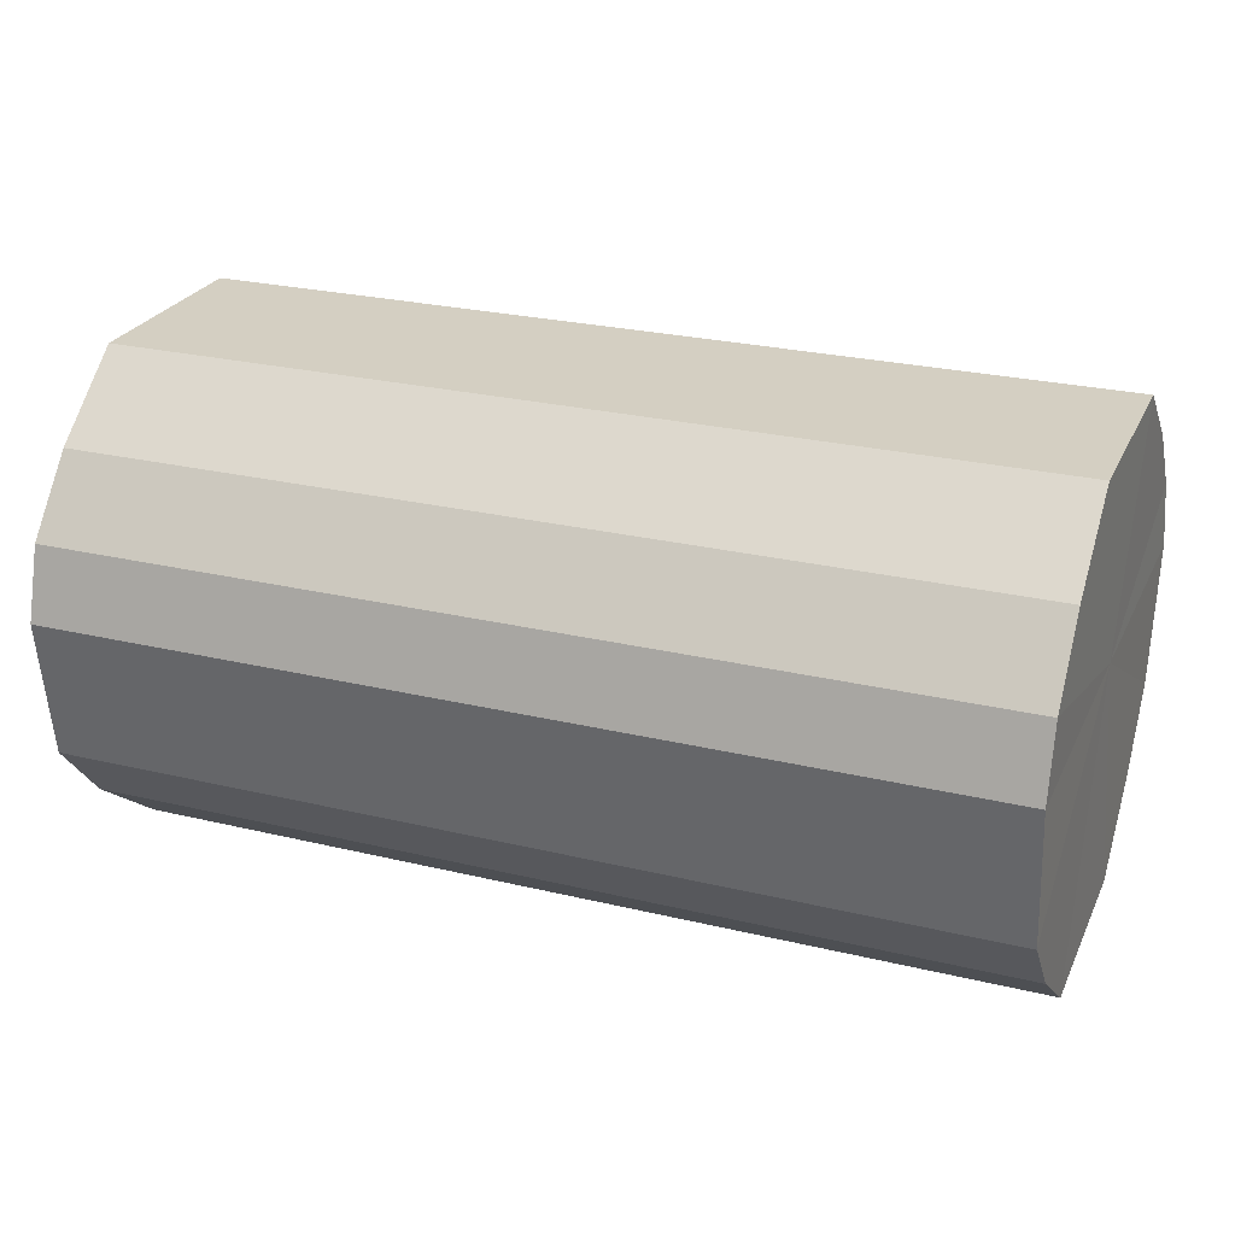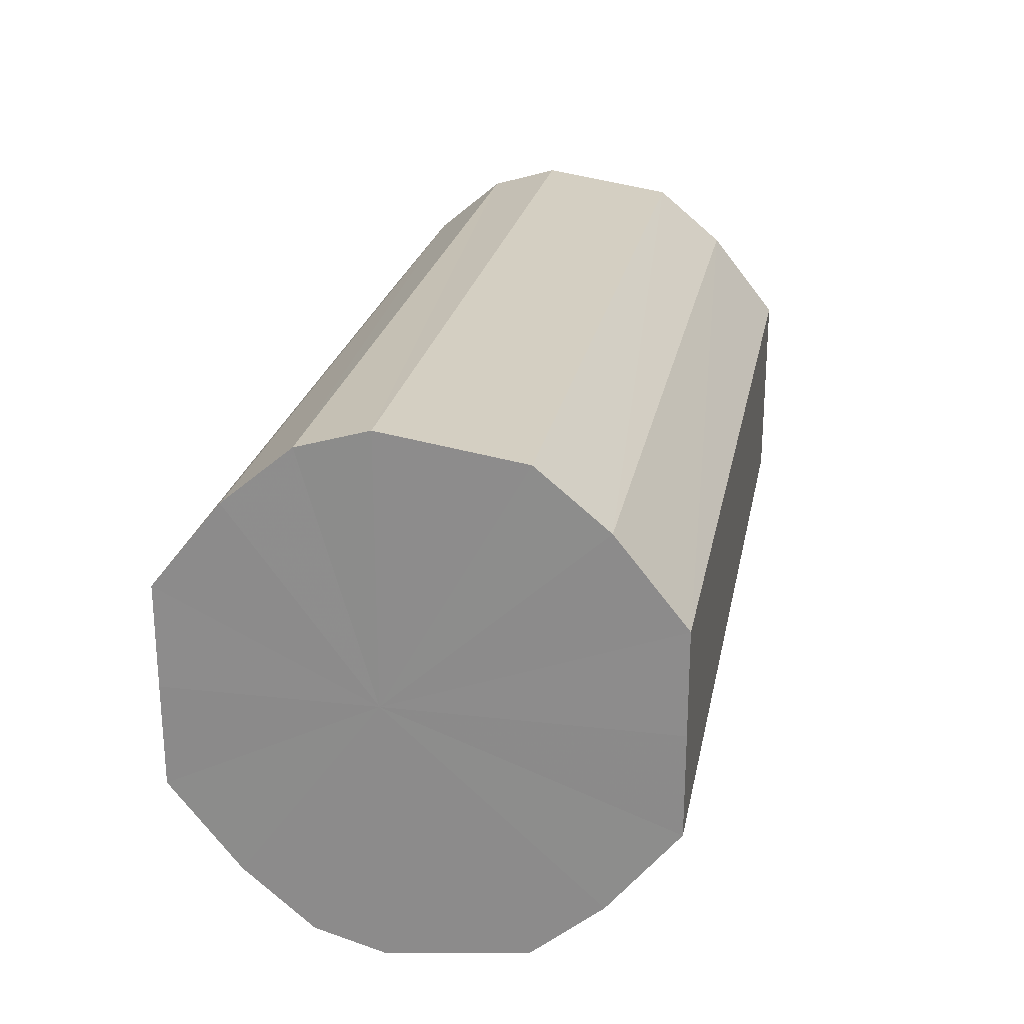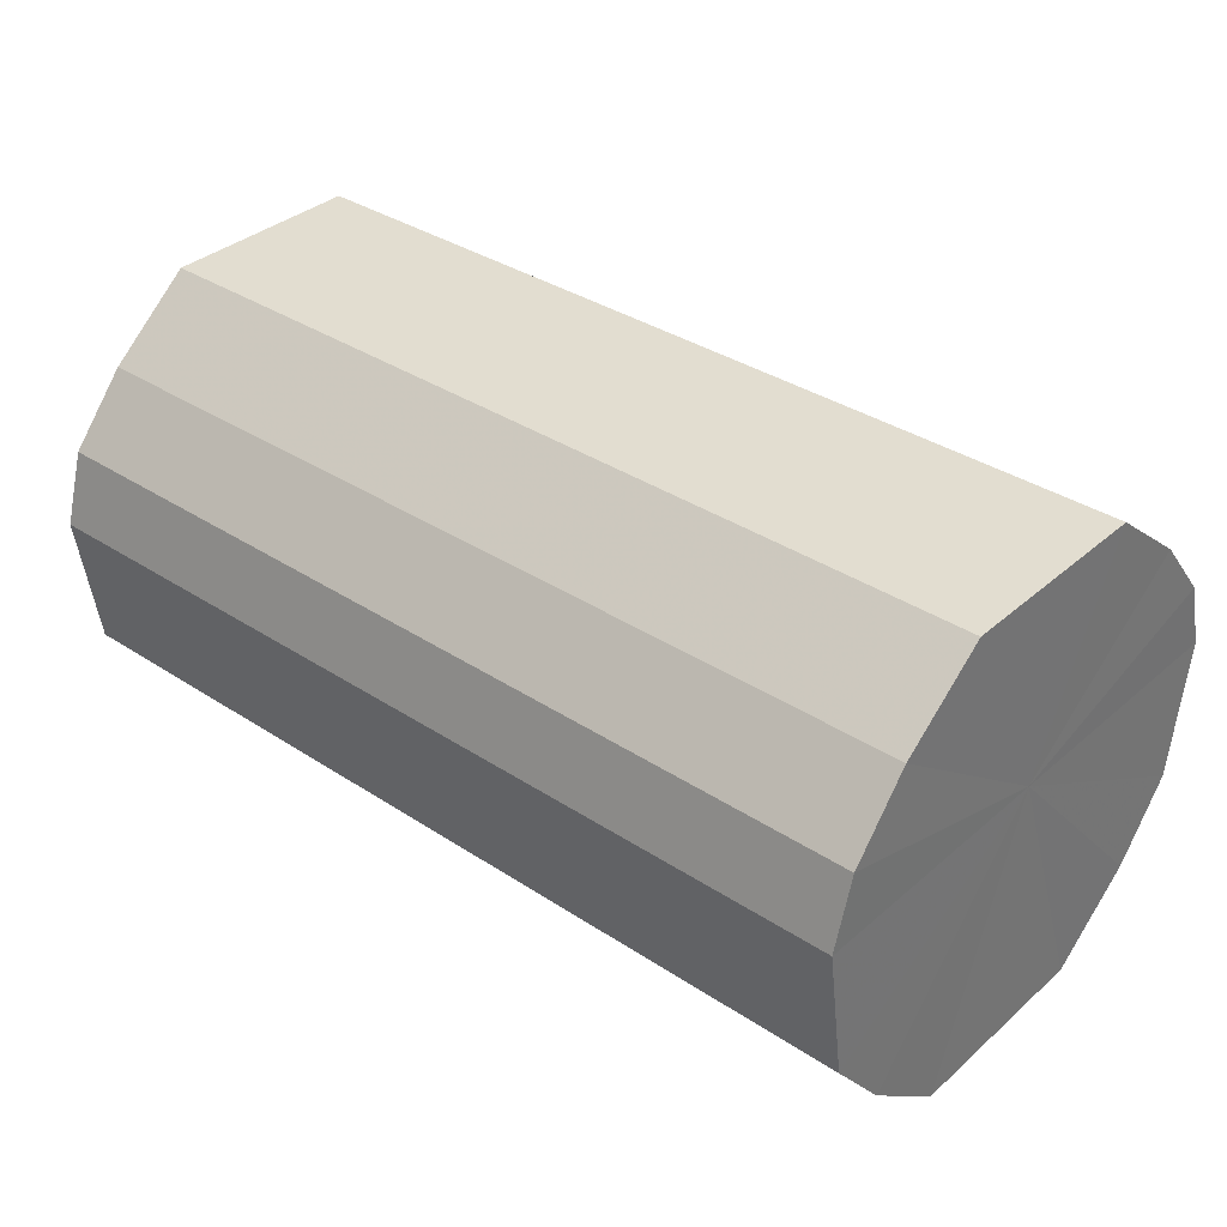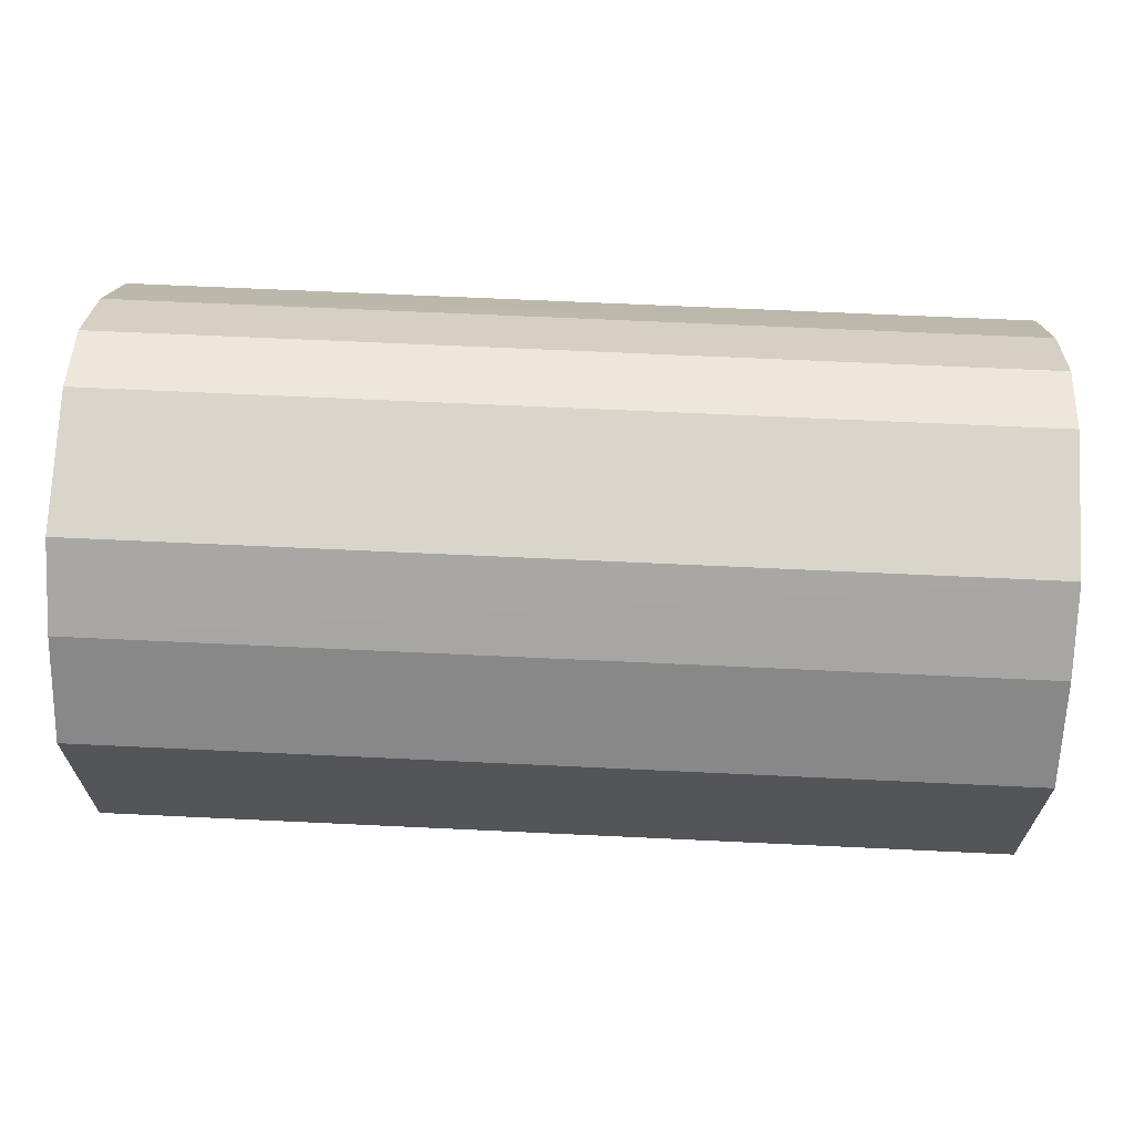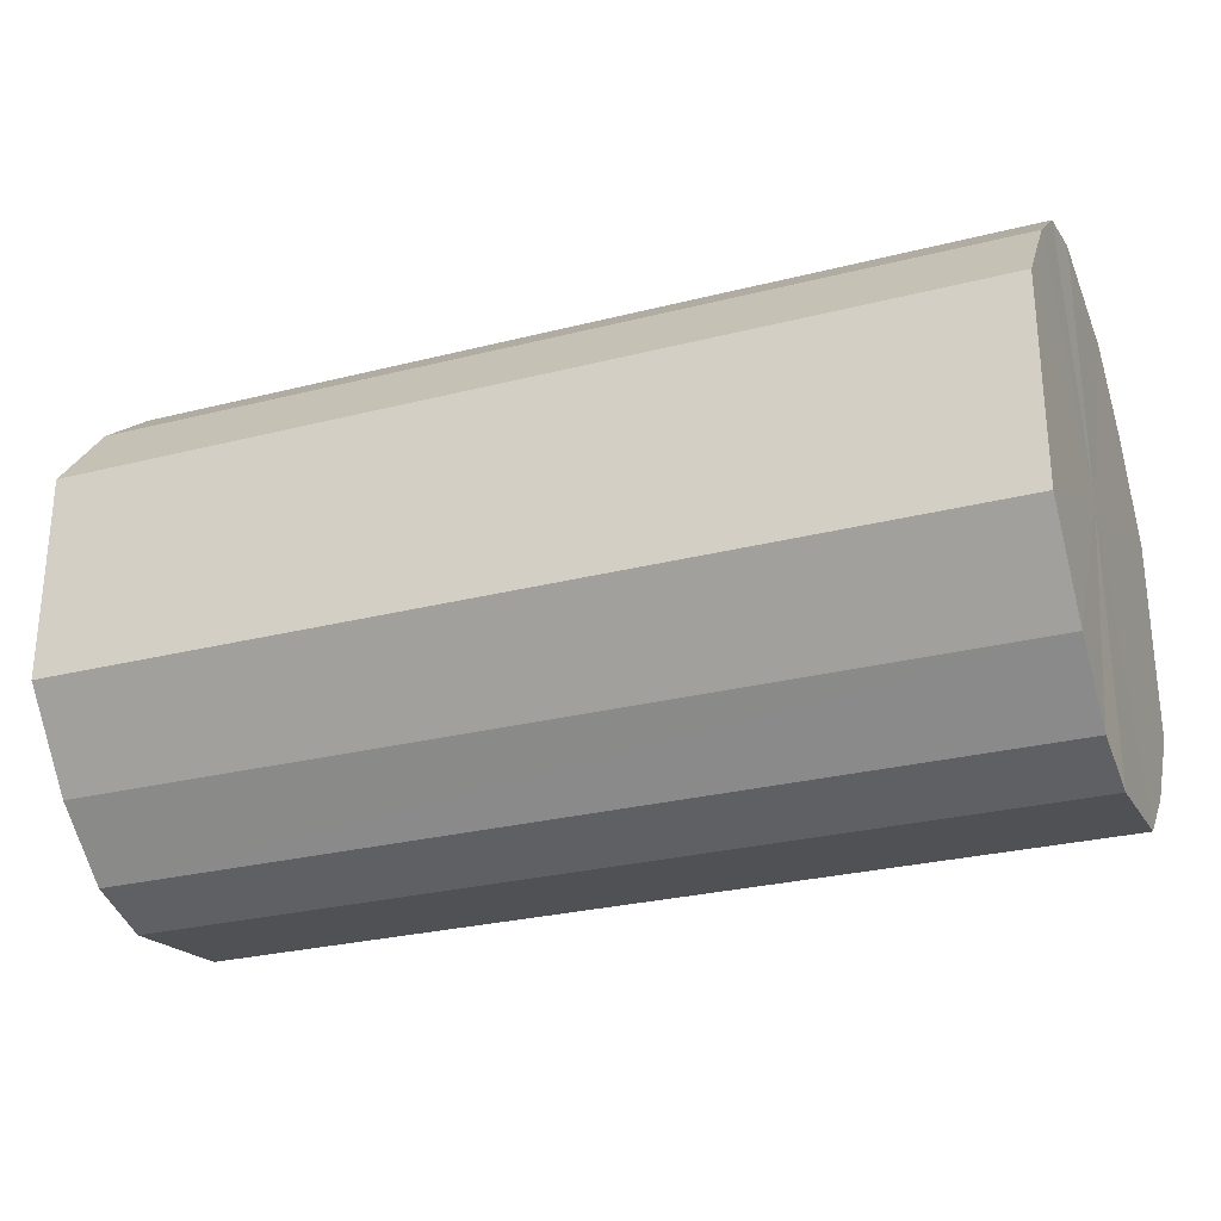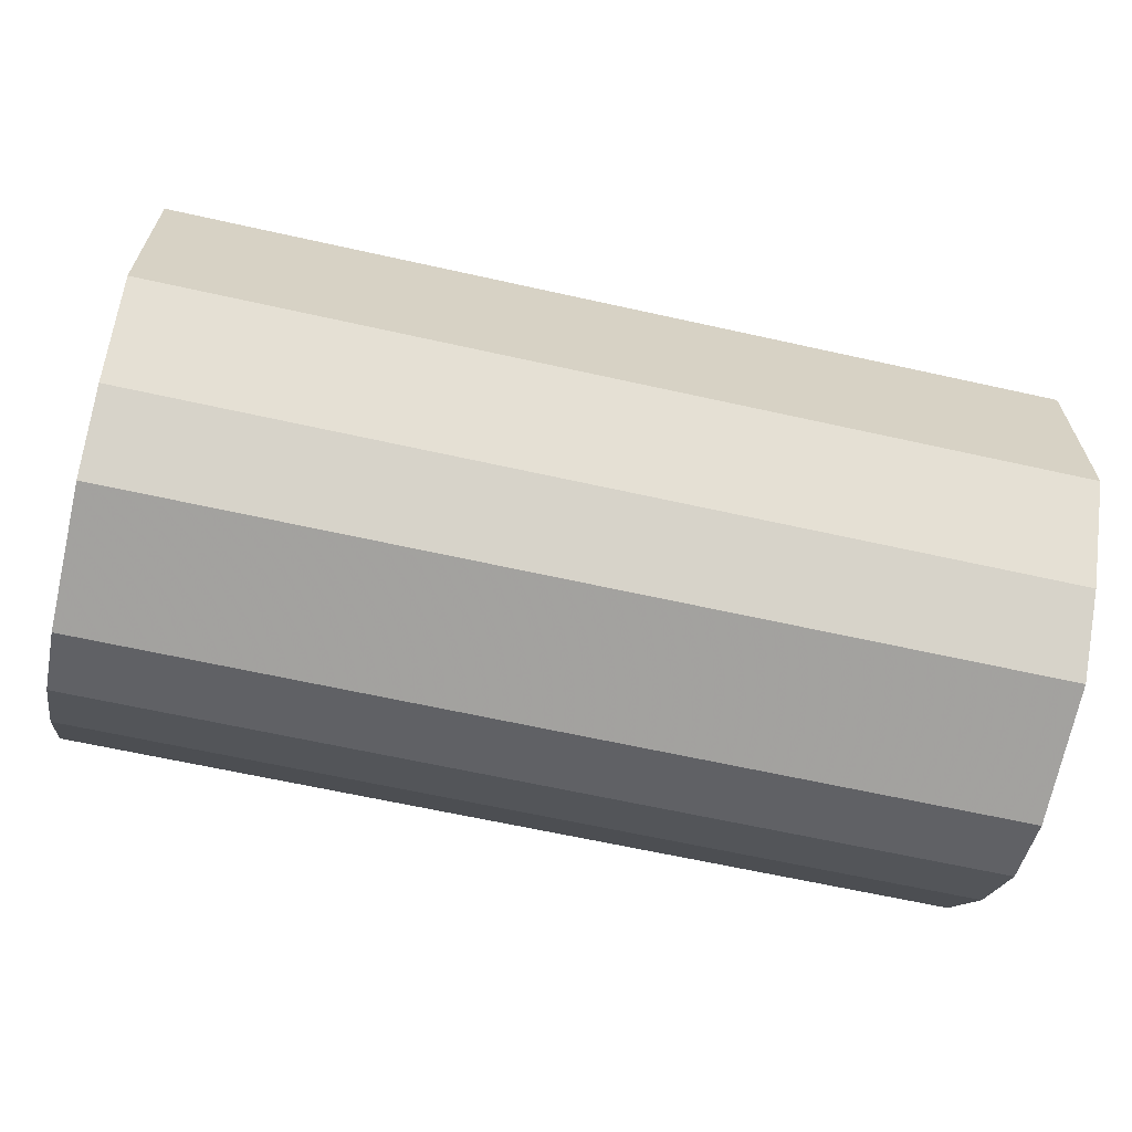
<metadata>
{"format":"obj","ext":"obj","renderer":"f3d","projection":"perspective","resolution":1024,"background":"white","views":[{"elev":25.7,"azim":-159.0,"up":"+Y"},{"elev":23.7,"azim":-79.2,"up":"+Z"},{"elev":35.2,"azim":-138.9,"up":"+Y"},{"elev":65.8,"azim":2.7,"up":"+Z"},{"elev":-27.8,"azim":-158.8,"up":"+Z"},{"elev":-64.1,"azim":-12.7,"up":"+Z"}]}
</metadata>
<code>
o 2286
v 2247 1880 7.455
v 2247 1880 7.47
v 2247 1880 7.455
v 2247 1880 7.482
v 2247 1880 7.47
v 2247 1880 7.44
v 2247 1880 7.44
v 2247 1880 7.491
v 2247 1880 7.482
v 2247 1880 7.428
v 2247 1880 7.428
v 2247 1880 7.494
v 2247 1880 7.491
v 2247 1880 7.419
v 2247 1880 7.419
v 2247 1880 7.491
v 2247 1880 7.494
v 2247 1880 7.417
v 2247 1880 7.417
v 2247 1880 7.482
v 2247 1880 7.491
v 2247 1880 7.419
v 2247 1880 7.419
v 2247 1880 7.47
v 2247 1880 7.482
v 2247 1880 7.428
v 2247 1880 7.428
v 2247 1880 7.455
v 2247 1880 7.47
v 2247 1880 7.44
v 2247 1880 7.44
v 2247 1880 7.455
v 2247 1880 7.455
v 2247 1880 7.47
v 2247 1880 7.47
v 2247 1880 7.482
v 2247 1880 7.482
v 2247 1880 7.44
v 2247 1880 7.455
v 2247 1880 7.428
v 2247 1880 7.44
v 2247 1880 7.491
v 2247 1880 7.491
v 2247 1880 7.419
v 2247 1880 7.428
v 2247 1880 7.417
v 2247 1880 7.419
v 2247 1880 7.494
v 2247 1880 7.494
v 2247 1880 7.419
v 2247 1880 7.417
v 2247 1880 7.428
v 2247 1880 7.419
v 2247 1880 7.491
v 2247 1880 7.491
v 2247 1880 7.44
v 2247 1880 7.428
v 2247 1880 7.455
v 2247 1880 7.44
v 2247 1880 7.482
v 2247 1880 7.482
v 2247 1880 7.47
v 2247 1880 7.455
v 2247 1880 7.47
v 2247 1880 7.455
v 2247 1880 7.47
v 2247 1880 7.455
v 2247 1880 7.482
v 2247 1880 7.44
v 2247 1880 7.491
v 2247 1880 7.428
v 2247 1880 7.494
v 2247 1880 7.419
v 2247 1880 7.491
v 2247 1880 7.417
v 2247 1880 7.482
v 2247 1880 7.419
v 2247 1880 7.47
v 2247 1880 7.428
v 2247 1880 7.455
v 2247 1880 7.44
v 2247 1880 7.455
v 2247 1880 7.455
v 2247 1880 7.47
v 2247 1880 7.44
v 2247 1880 7.482
v 2247 1880 7.428
v 2247 1880 7.491
v 2247 1880 7.419
v 2247 1880 7.494
v 2247 1880 7.417
v 2247 1880 7.491
v 2247 1880 7.419
v 2247 1880 7.482
v 2247 1880 7.428
v 2247 1880 7.47
v 2247 1880 7.44
v 2247 1880 7.455
f 1 2 3
f 2 4 5
f 6 1 7
f 4 8 9
f 10 6 11
f 8 12 13
f 14 10 15
f 12 16 17
f 18 14 19
f 16 20 21
f 22 18 23
f 20 24 25
f 26 22 27
f 24 28 29
f 30 26 31
f 28 30 32
f 33 34 35
f 35 36 37
f 38 39 33
f 40 41 38
f 37 42 43
f 44 45 40
f 46 47 44
f 43 48 49
f 50 51 46
f 52 53 50
f 49 54 55
f 56 57 52
f 58 59 56
f 55 60 61
f 62 63 58
f 61 64 62
f 65 66 67
f 65 68 66
f 65 67 69
f 65 70 68
f 65 69 71
f 65 72 70
f 65 71 73
f 65 74 72
f 65 73 75
f 65 76 74
f 65 75 77
f 65 78 76
f 65 77 79
f 65 80 78
f 65 79 81
f 65 81 80
f 82 83 84
f 82 85 83
f 82 84 86
f 82 87 85
f 82 86 88
f 82 89 87
f 82 88 90
f 82 91 89
f 82 90 92
f 82 93 91
f 82 92 94
f 82 95 93
f 82 94 96
f 82 97 95
f 82 96 98
f 82 98 97

</code>
